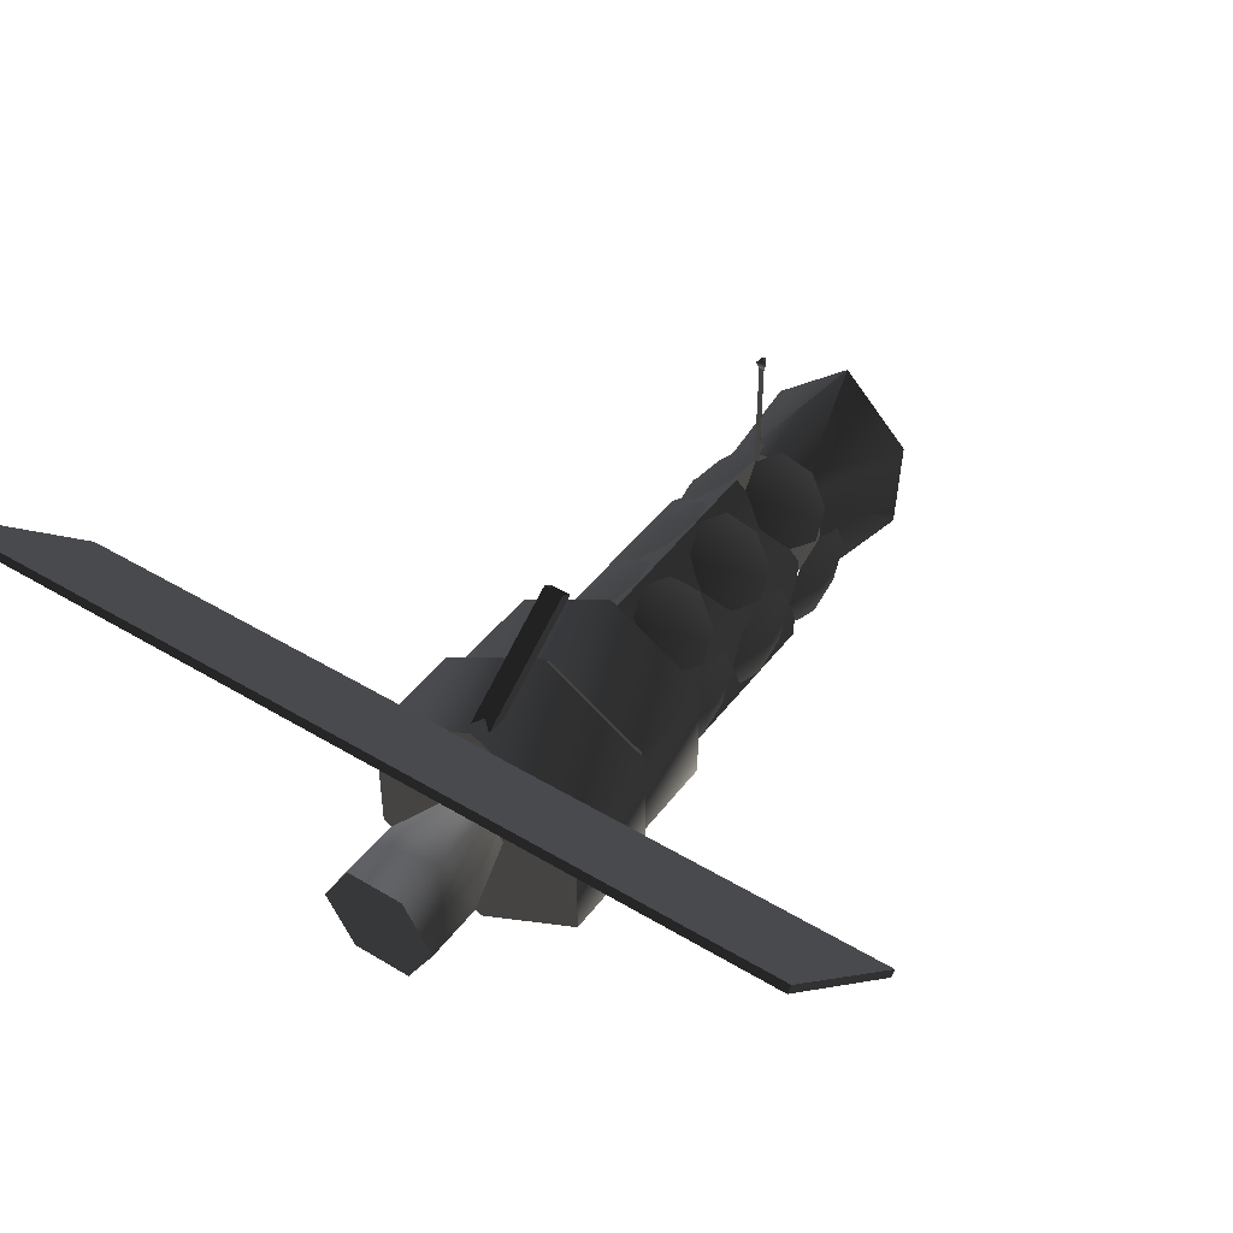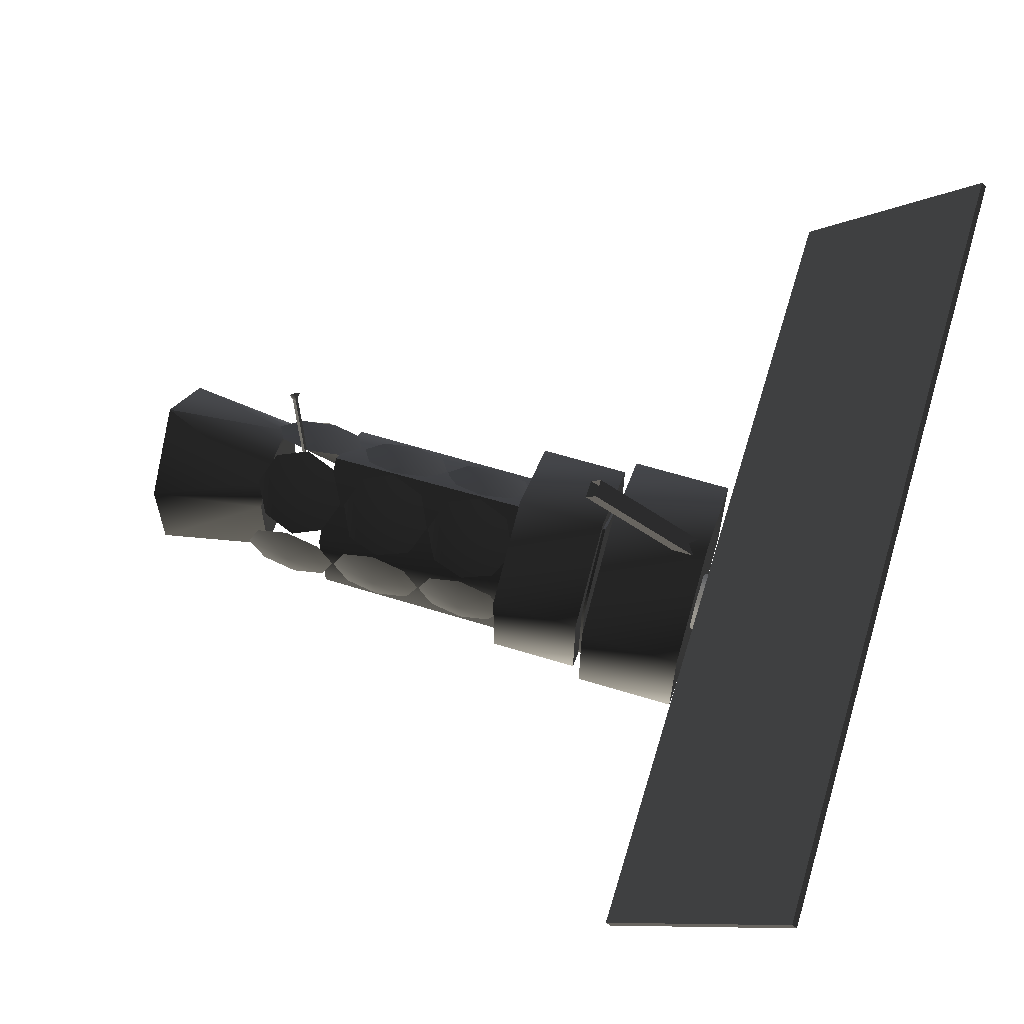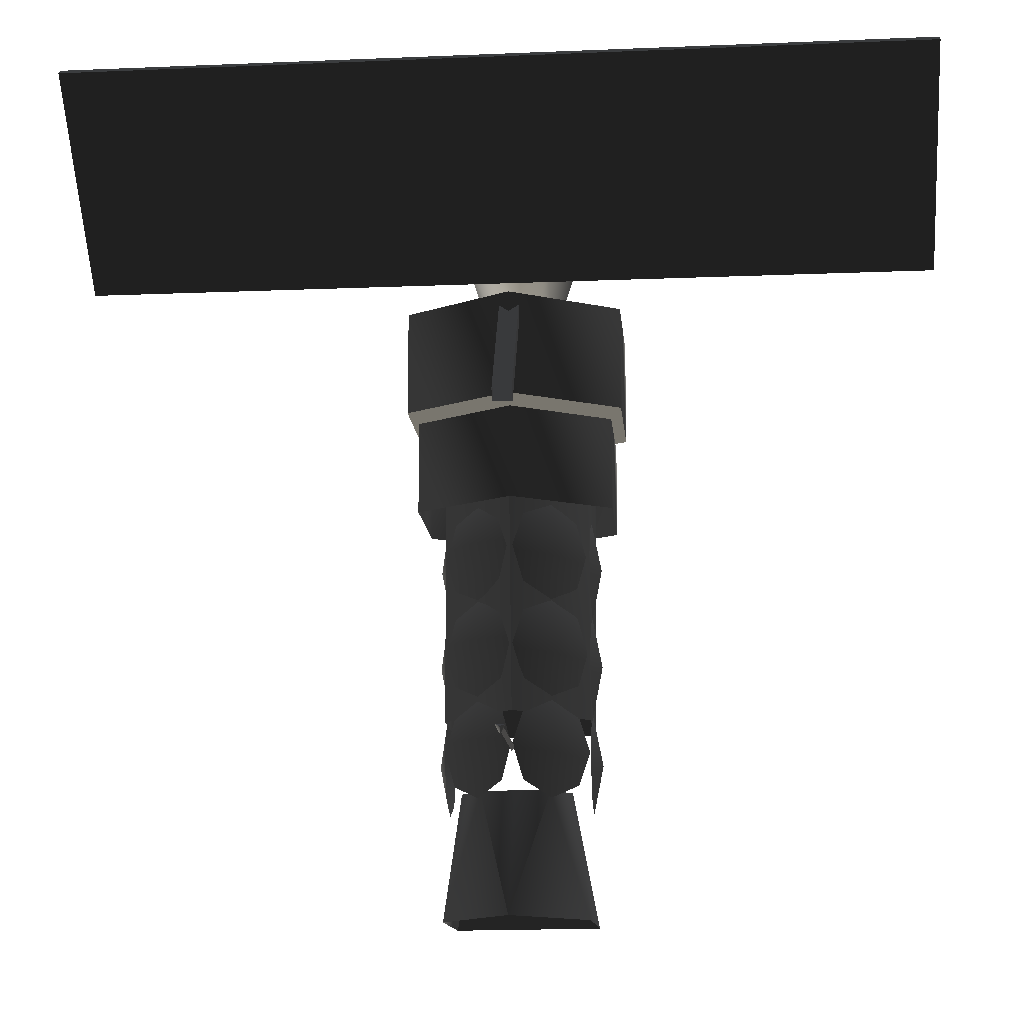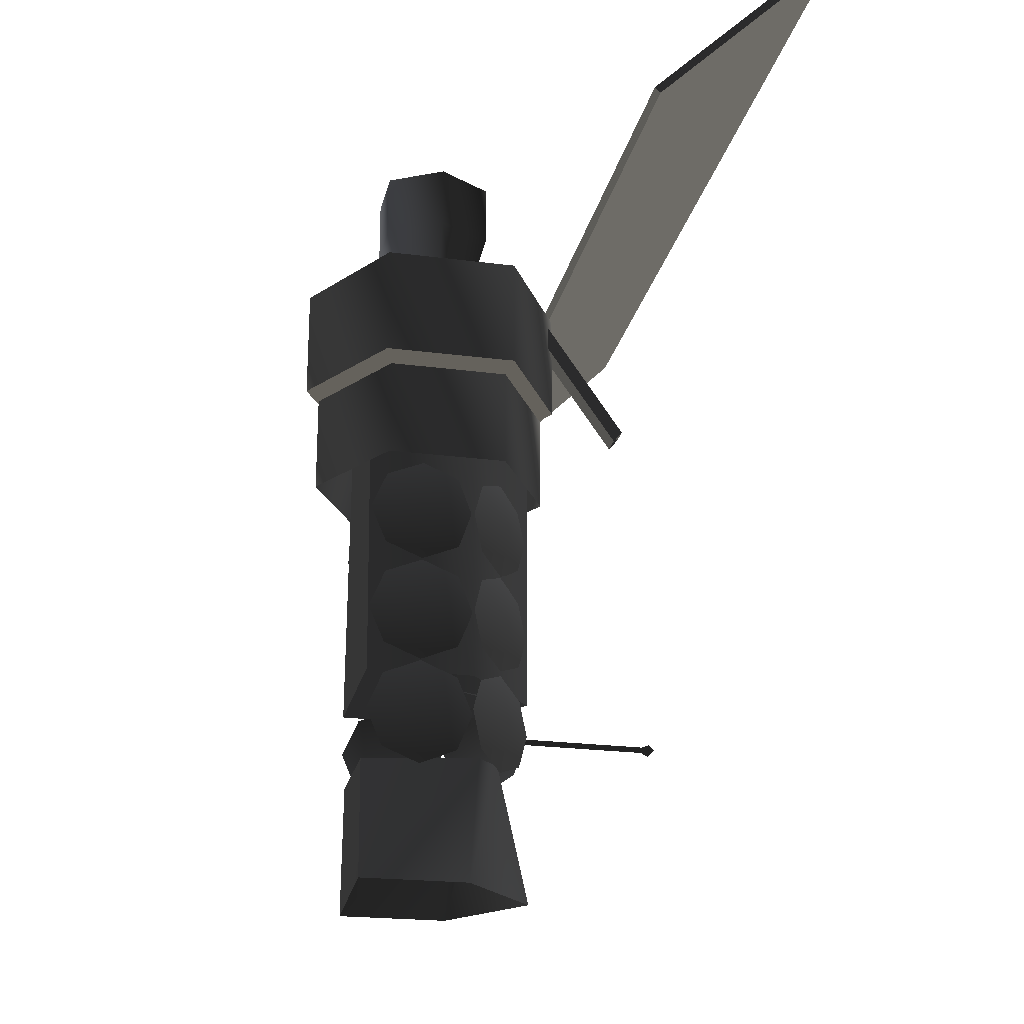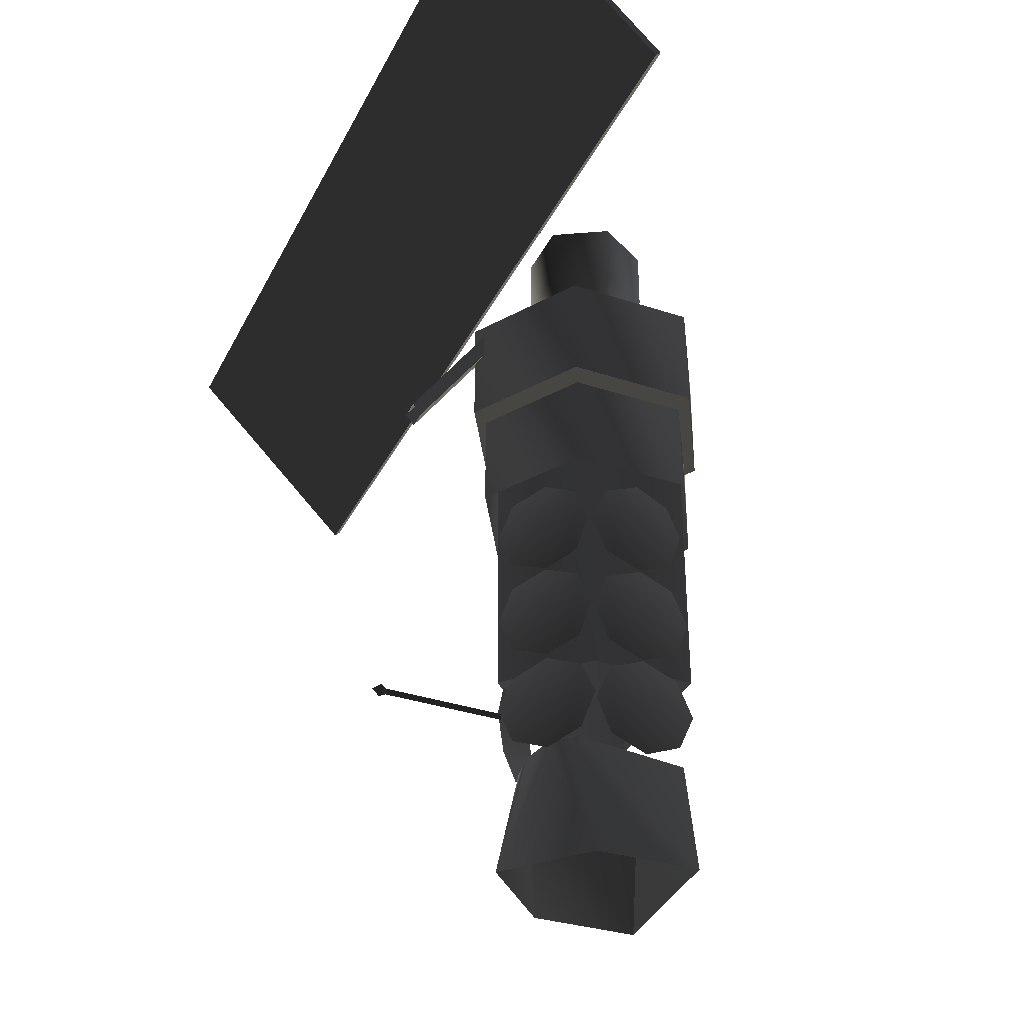
<metadata>
{"format":"obj","ext":"obj","renderer":"f3d","projection":"perspective","resolution":1024,"background":"white","views":[{"elev":45.8,"azim":34.7,"up":"+Y"},{"elev":63.7,"azim":-72.9,"up":"+Y"},{"elev":-14.5,"azim":-174.9,"up":"+Z"},{"elev":-23.6,"azim":77.7,"up":"+Z"},{"elev":-35.1,"azim":-113.7,"up":"+Z"}]}
</metadata>
<code>
v  -1.028 0.5152 2.126
v  -1.045 0.48 -2.514
v  -1.045 -1.04 -2.514
v  -1.08 -1.004 2.126
v  1.119 -1.079 2.116
v  1.155 -1.04 -2.514
v  1.155 0.48 -2.514
v  1.171 0.4405 2.116
v  0.1062 1.497 2.126
v  0.05523 1.5 -2.514
v  1.718 0.9448 3.83
v  0.07052 1.902 3.83
v  -1.577 0.9448 3.83
v  0.07052 -1.902 3.83
v  1.718 -0.9448 3.83
v  0.07052 1.902 2.234
v  1.718 0.9448 2.234
v  -1.577 0.9448 2.234
v  1.718 -0.9448 2.234
v  0.07052 -1.902 2.234
v  -1.577 -0.9448 3.83
v  -1.577 -0.9448 2.234
v  0.4429 0.7671 4.933
v  0.2214 0.3835 3.609
v  -0.2214 0.3835 3.609
v  -0.4429 0.7671 4.933
v  -0.4429 0 3.609
v  0.8857 0 4.933
v  0.4429 0 3.609
v  0.4429 0.7671 5.85
v  0.8857 0 5.85
v  -0.8857 0 4.933
v  -0.4429 0.7671 5.85
v  -0.8857 0 5.85
v  -0.2214 -0.3835 3.609
v  -0.4429 -0.7671 4.933
v  0.2214 -0.3835 3.609
v  0.4429 -0.7671 4.933
v  -0.4429 -0.7671 5.85
v  0.4429 -0.7671 5.85
v  0 0 5.85
v  0.1352 3.3 -3.018
v  0.05523 3.3 -3.168
v  0.05523 3.4 -3.068
v  0.05523 3.2 -3.118
v  -0.02477 3.3 -3.018
v  0.09523 3.2 -3.048
v  0.01523 3.2 -3.048
v  0.01523 1.45 -3.048
v  0.09523 1.45 -3.048
v  0.05523 1.45 -3.118
v  0 3.321 -3.07
v  1.25e-06 3.321 -3.07
v  0 3.321 -3.07
v  0 3.321 -3.07
v  -1.25e-06 3.321 -3.07
v  0 3.321 -3.07
v  -6.313 3.096 5.307
v  -6.313 1.826 4.037
v  0.07052 1.826 4.037
v  6.455 1.826 4.037
v  0.07052 3.096 5.307
v  -6.313 4.367 6.577
v  6.455 3.096 5.307
v  0.07052 4.367 6.577
v  6.455 4.367 6.577
v  -6.313 1.902 3.96
v  0.07052 1.864 3.998
v  -3.121 1.902 3.96
v  0.07052 1.902 3.96
v  6.455 1.902 3.96
v  3.263 1.902 3.96
v  -3.121 2.538 4.595
v  0.07052 3.173 5.23
v  0.07052 2.538 4.595
v  3.263 2.538 4.595
v  -6.313 3.173 5.23
v  -3.121 3.173 5.23
v  -6.313 4.443 6.501
v  -3.121 3.808 5.866
v  0.07052 3.808 5.866
v  -3.121 4.443 6.501
v  0.07052 4.443 6.501
v  3.263 3.808 5.866
v  3.263 4.443 6.501
v  3.263 3.173 5.23
v  6.455 4.443 6.501
v  6.455 3.173 5.23
v  0.07052 4.405 6.539
v  6.455 3.135 5.269
v  -6.313 3.135 5.269
v  -6.3 4.453 3.466
v  -6.3 4.453 3.466
v  -6.3 4.453 3.466
v  -6.3 4.453 3.466
v  -6.3 4.453 3.466
v  -6.3 4.453 3.466
v  6.454 4.453 3.466
v  6.454 4.453 3.466
v  6.454 4.453 3.466
v  6.454 4.453 3.466
v  6.454 4.453 3.466
v  6.454 4.453 3.466
v  6.454 1.83 6.077
v  6.454 1.83 6.077
v  6.454 1.83 6.077
v  6.454 1.83 6.077
v  6.454 1.83 6.077
v  6.454 1.83 6.077
v  -6.314 1.83 6.077
v  -6.314 1.83 6.077
v  -6.314 1.83 6.077
v  -6.314 1.83 6.077
v  -6.314 1.83 6.077
v  -6.314 1.83 6.077
v  0.22 2.968 1.962
v  -0.07898 2.968 1.962
v  -0.07898 1.814 3.644
v  0.22 1.814 3.644
v  -0.07898 1.815 3.286
v  -0.07898 2.837 1.806
v  0.22 2.837 1.806
v  0.22 1.815 3.286
v  0.7052 1.09 -1.509
v  0.9852 0.63 -2.029
v  0.6052 0.98 -2.249
v  0.2152 1.34 -2.029
v  1.145 0.48 -1.509
v  0.9852 0.63 -0.9786
v  0.06523 1.49 -1.509
v  0.2152 1.34 -0.9786
v  0.6052 0.98 -0.7686
v  0.7052 1.09 -2.999
v  0.9852 0.63 -3.519
v  0.6052 0.98 -3.739
v  0.2152 1.34 -3.519
v  1.145 0.48 -2.999
v  0.9852 0.63 -2.479
v  0.06523 1.49 -2.999
v  0.2152 1.34 -2.479
v  0.6052 0.98 -2.259
v  -0.8748 0.63 -2.029
v  -1.035 0.48 -1.509
v  -0.5948 1.09 -1.509
v  0.04523 1.49 -1.509
v  -0.1048 1.34 -2.029
v  -0.4948 0.98 -2.249
v  -0.8748 0.63 -0.9786
v  -0.1048 1.34 -0.9786
v  -0.4948 0.98 -0.7686
v  -0.4948 0.98 -0.7486
v  -0.8748 0.63 -0.5386
v  -0.5948 1.09 -0.01865
v  -1.035 0.48 -0.01865
v  -0.8748 0.63 0.5014
v  -0.1048 1.34 0.5014
v  0.04523 1.49 -0.01865
v  -0.1048 1.34 -0.5386
v  -0.4948 0.98 0.7114
v  -0.8748 0.63 -3.519
v  -1.035 0.48 -2.999
v  -0.5948 1.09 -2.999
v  -0.8748 0.63 -2.479
v  -0.1048 1.34 -2.479
v  0.04523 1.49 -2.999
v  -0.1048 1.34 -3.519
v  -0.4948 0.98 -3.739
v  -0.4948 0.98 -2.259
v  1.305 -0.28 -1.569
v  1.155 -1.04 -1.569
v  1.155 -0.81 -2.099
v  1.155 -0.28 -2.319
v  1.155 -0.81 -1.029
v  1.155 -0.28 -0.8086
v  1.155 0.25 -2.099
v  1.155 0.47 -1.569
v  1.155 0.25 -1.029
v  -1.045 0.47 -1.569
v  -1.045 0.25 -2.099
v  -1.195 -0.28 -1.569
v  -1.045 -0.28 -2.319
v  -1.045 -1.04 -1.569
v  -1.045 -0.81 -1.029
v  -1.045 0.25 -1.029
v  -1.045 -0.81 -2.099
v  -1.045 -0.28 -0.8086
v  -1.045 -0.81 0.4914
v  -1.045 -0.28 0.7114
v  -1.195 -0.28 -0.03865
v  -1.045 -0.28 -0.7886
v  -1.045 -0.81 -0.5686
v  -1.045 -1.04 -0.03865
v  -1.045 0.25 0.4914
v  -1.045 0.47 -0.03865
v  -1.045 0.25 -0.5686
v  1.305 -0.28 -0.03865
v  1.155 -1.04 -0.03865
v  1.155 -0.81 -0.5686
v  1.155 -0.28 -0.7886
v  1.155 -0.81 0.4914
v  1.155 -0.28 0.7114
v  1.155 0.25 -0.5686
v  1.155 0.47 -0.03865
v  1.155 0.25 0.4914
v  -1.045 -1.04 -3.099
v  -1.045 -0.81 -2.559
v  -1.195 -0.28 -3.099
v  -1.045 -0.28 -2.339
v  -1.045 0.25 -3.629
v  -1.045 -0.28 -3.849
v  -1.045 0.25 -2.559
v  -1.045 0.47 -3.099
v  -1.045 -0.81 -3.629
v  1.305 -0.28 -3.099
v  1.155 -0.81 -2.559
v  1.155 -1.04 -3.099
v  1.155 -0.81 -3.629
v  1.155 -0.28 -2.339
v  1.155 0.25 -2.559
v  1.155 0.47 -3.099
v  1.155 0.25 -3.629
v  1.155 -0.28 -3.849
v  0.7052 1.09 -0.01865
v  1.145 0.48 -0.01865
v  0.9852 0.63 -0.5386
v  0.2152 1.34 -0.5386
v  0.06523 1.49 -0.01865
v  0.6052 0.98 -0.7486
v  0.2152 1.34 0.5014
v  0.6052 0.98 0.7114
v  0.9852 0.63 0.5014
v  -1.08 -1.004 -5.489
v  -0.6966 -1.041 -3.713
v  -0.7821 0.6241 -3.631
v  -1.028 0.5152 -5.489
v  -0.4743 0.949 -3.631
v  0.1062 1.497 -5.489
v  0.04722 1.035 -3.631
v  0.5688 0.949 -3.631
v  1.171 0.4405 -5.499
v  1.119 -1.079 -5.499
v  0.8766 0.6241 -3.631
v  0.7911 -1.041 -3.713
v  0 1.091 -5.728
v  1.25e-06 1.091 -5.728
v  0 1.091 -5.728
v  0 1.091 -5.728
v  -1.25e-06 1.091 -5.728
v  0 1.091 -5.728
v  0 -1.041 -5.728
v  1.25e-06 -1.041 -5.728
v  0 -1.041 -5.728
v  0 -1.041 -5.728
v  -1.25e-06 -1.041 -5.728
v  0 -1.041 -5.728
v  1.546 -0.8503 2.083
v  1.546 -0.8503 0.676
v  1.546 0.8503 0.676
v  1.546 0.8503 2.083
v  0.06347 1.712 0.676
v  0.06347 -1.712 2.083
v  0.06347 -1.712 0.676
v  0.06347 1.712 2.083
v  -1.419 0.8503 2.083
v  -1.419 0.8503 0.676
v  -1.419 -0.8503 0.676
v  -1.419 -0.8503 2.083
g frm-mfuselg1
f 1 2 3
f 1 3 4
f 5 6 7
f 5 7 8
f 9 2 1
f 8 7 10
f 8 10 9
f 9 10 2
g frm-mfuselg1
f 4 3 6
f 4 6 5
g frm-afuselg2
l 11 12
l 12 13
l 14 15
l 16 17
l 18 16
l 19 20
l 21 14
l 20 22
l 13 21
l 22 18
l 15 11
l 17 19
g frm-afuselg2
f 15 19 17
f 15 17 11
f 11 17 16
f 14 20 19
f 14 19 15
f 11 16 12
f 13 18 22
f 13 22 21
f 21 22 20
f 12 16 18
f 12 18 13
f 21 20 14
g frm-afuselg2
f 17 22 18
f 17 18 16
f 17 19 20
f 17 20 22
g frm-afuselg2
f 12 14 15
f 12 15 11
f 12 13 21
f 12 21 14
g frm-engine
f 23 24 25
f 23 25 26
f 26 25 27
f 28 29 24
f 28 24 23
f 23 30 31
f 23 31 28
f 26 30 23
f 26 27 32
f 26 33 30
f 32 33 26
f 32 34 33
f 32 27 35
f 32 35 36
f 36 35 37
f 36 34 32
f 36 37 38
f 36 39 34
f 38 39 36
f 38 37 29
f 38 29 28
f 38 40 39
f 28 40 38
f 28 31 40
g frm-engine
f 39 40 41
f 30 33 41
f 33 34 41
f 31 30 41
f 34 39 41
f 40 31 41
g frm-antenn
f 42 43 44
f 45 46 43
f 47 45 43
f 47 43 42
f 43 46 44
f 45 48 46
f 48 47 42
f 48 42 46
f 46 42 44
g frm-antenn
f 49 50 47
f 49 47 48
f 51 49 48
f 51 48 45
f 50 51 45
f 50 45 47
f 51 50 49
g frm-SSt
f 52 53 54
f 53 52 55
f 56 52 54
f 52 56 55
f 57 56 54
f 56 57 55
f 53 57 54
f 57 53 55
g frm-slrpan2
f 58 59 60
f 60 61 62
f 58 60 62
f 62 63 58
f 62 61 64
f 65 63 62
f 62 64 66
f 66 65 62
f 60 59 67
f 60 67 68
f 68 67 69
f 68 61 60
f 68 69 70
f 71 61 68
f 68 70 72
f 68 72 71
f 73 74 75
f 72 70 75
f 75 74 76
f 76 72 75
f 73 75 70
f 70 69 73
f 69 67 73
f 73 67 77
f 78 74 73
f 77 78 73
f 77 79 80
f 80 78 77
f 80 74 78
f 81 74 80
f 80 79 82
f 82 81 80
f 82 83 81
f 84 74 81
f 81 83 85
f 85 84 81
f 76 74 86
f 86 74 84
f 84 87 88
f 85 87 84
f 88 86 84
f 76 86 88
f 88 71 76
f 76 71 72
f 66 87 89
f 89 87 85
f 89 63 65
f 79 63 89
f 89 83 82
f 89 82 79
f 89 65 66
f 85 83 89
f 61 71 90
f 90 71 88
f 90 66 64
f 87 66 90
f 90 64 61
f 90 88 87
f 77 67 59
f 77 59 91
f 91 59 58
f 91 79 77
f 58 79 91
f 58 63 79
g frm-SSa1
f 92 93 94
f 93 92 95
f 96 92 94
f 92 96 95
f 97 96 94
f 96 97 95
f 93 97 94
f 97 93 95
g frm-SSa2
f 98 99 100
f 99 98 101
f 102 98 100
f 98 102 101
f 103 102 100
f 102 103 101
f 99 103 100
f 103 99 101
g frm-SSa3
f 104 105 106
f 105 104 107
f 108 104 106
f 104 108 107
f 109 108 106
f 108 109 107
f 105 109 106
f 109 105 107
g frm-SSa4
f 110 111 112
f 111 110 113
f 114 110 112
f 110 114 113
f 115 114 112
f 114 115 113
f 111 115 112
f 115 111 113
g frm-slrpan1
f 116 117 118
f 116 118 119
f 120 118 117
f 120 117 121
f 122 116 119
f 122 119 123
f 123 120 121
f 123 121 122
g frm-mfuselg2
f 124 125 126
f 124 126 127
f 124 128 125
f 124 129 128
f 124 127 130
f 124 131 132
f 124 132 129
f 124 130 131
f 133 134 135
f 133 135 136
f 133 137 134
f 133 138 137
f 133 136 139
f 133 140 141
f 133 139 140
f 133 141 138
f 142 143 144
f 145 146 144
f 146 147 144
f 143 148 144
f 149 145 144
f 147 142 144
f 150 149 144
f 148 150 144
f 151 152 153
f 152 154 153
f 154 155 153
f 156 157 153
f 157 158 153
f 159 156 153
f 155 159 153
f 158 151 153
f 160 161 162
f 161 163 162
f 164 165 162
f 165 166 162
f 166 167 162
f 167 160 162
f 168 164 162
f 163 168 162
f 169 170 171
f 169 171 172
f 169 173 170
f 169 174 173
f 169 175 176
f 169 172 175
f 169 176 177
f 169 177 174
f 178 179 180
f 179 181 180
f 182 183 180
f 184 178 180
f 181 185 180
f 186 184 180
f 183 186 180
f 185 182 180
f 187 188 189
f 190 191 189
f 192 187 189
f 188 193 189
f 193 194 189
f 191 192 189
f 195 190 189
f 194 195 189
f 196 197 198
f 196 198 199
f 196 200 197
f 196 201 200
f 196 202 203
f 196 203 204
f 196 204 201
f 196 199 202
f 205 206 207
f 206 208 207
f 209 210 207
f 208 211 207
f 211 212 207
f 213 205 207
f 210 213 207
f 212 209 207
f 214 215 216
f 214 216 217
f 214 218 215
f 214 219 218
f 214 220 219
f 214 221 220
f 214 222 221
f 214 217 222
g frm-mfuselg2
f 223 224 225
f 223 226 227
f 223 228 226
f 223 225 228
f 223 229 230
f 223 231 224
f 223 227 229
f 223 230 231
g frm-ffuselg
f 232 233 234
f 232 234 235
f 235 234 236
f 237 235 236
f 236 238 237
f 237 239 240
f 241 240 242
f 239 242 240
f 237 238 239
f 241 242 243
g frm-ffuselg
f 234 233 238
f 238 243 242
f 234 238 236
f 238 242 239
f 238 233 243
g frm-ffuselg
f 243 232 241
f 232 243 233
g frm-SSf1
f 244 245 246
f 245 244 247
f 248 244 246
f 244 248 247
f 249 248 246
f 248 249 247
f 245 249 246
f 249 245 247
g frm-SSf2
f 250 251 252
f 251 250 253
f 254 250 252
f 250 254 253
f 255 254 252
f 254 255 253
f 251 255 252
f 255 251 253
g frm-afuselg1
f 256 257 258
f 256 258 259
f 259 258 260
f 261 262 257
f 261 257 256
f 259 260 263
f 264 265 266
f 264 266 267
f 267 266 262
f 263 260 265
f 263 265 264
f 267 262 261
f 263 264 267
f 263 267 261
f 263 261 256
f 263 256 259
g frm-afuselg1
l 259 263
l 263 264
l 267 261
l 261 256
l 256 259
l 264 267

</code>
